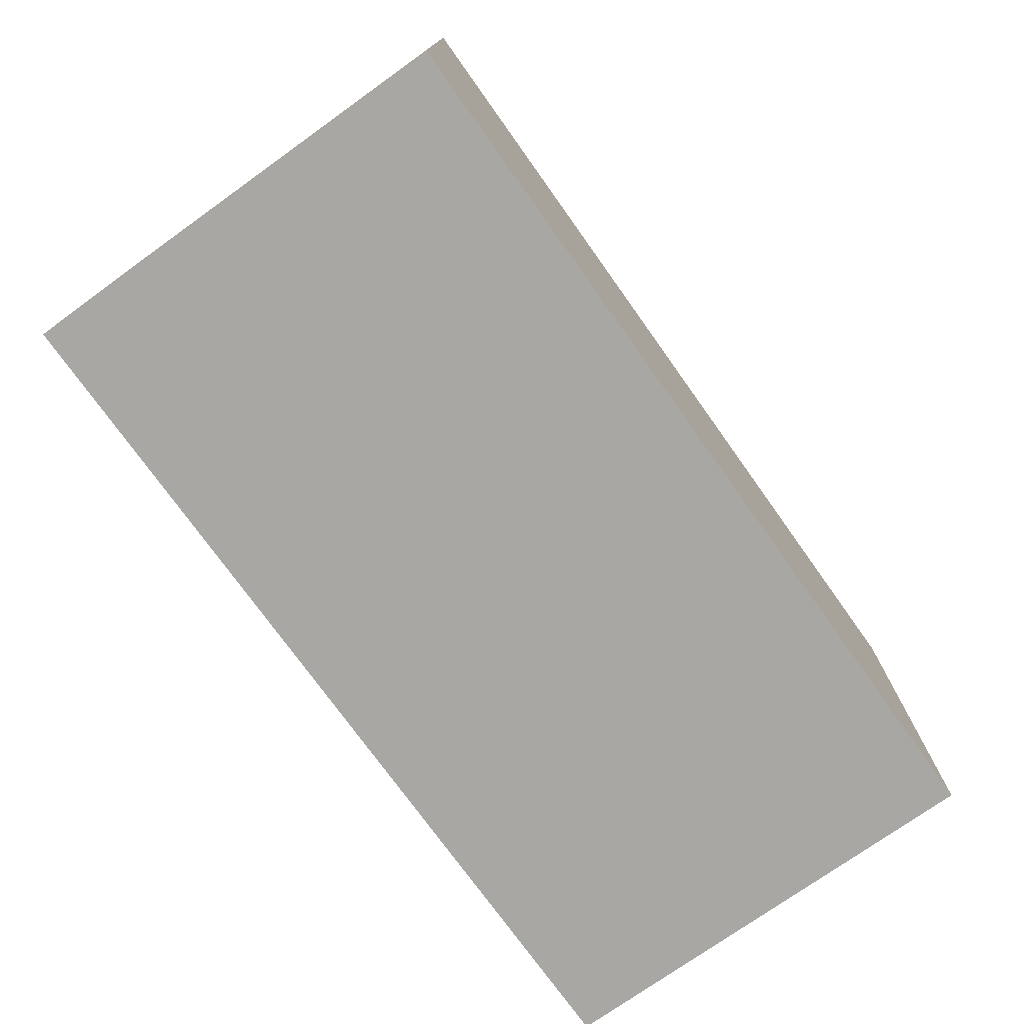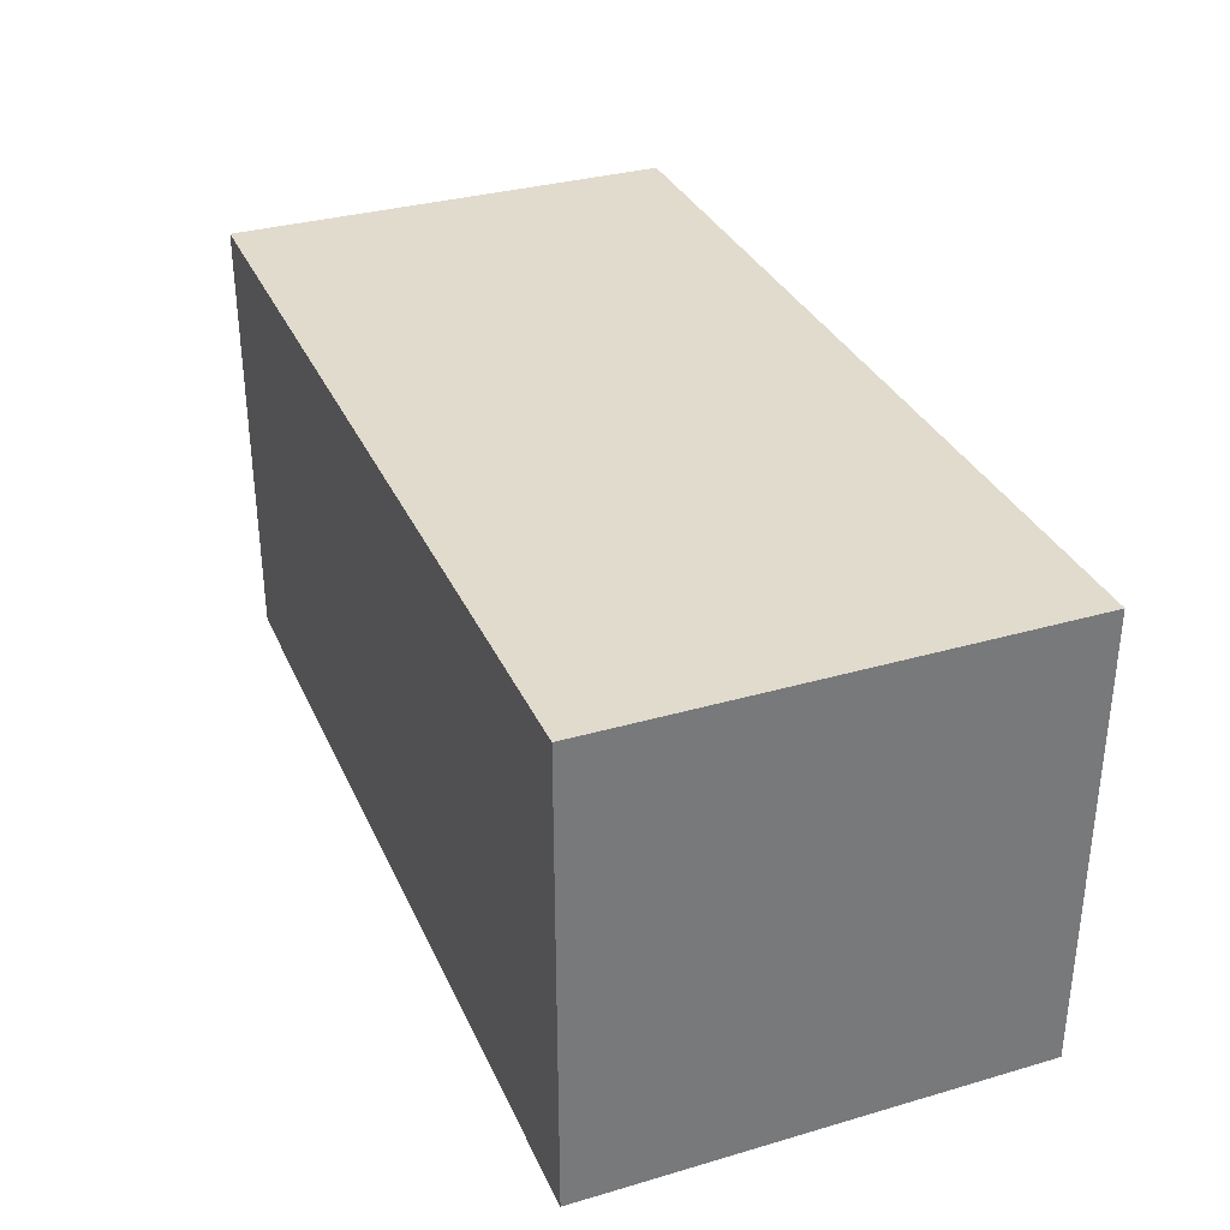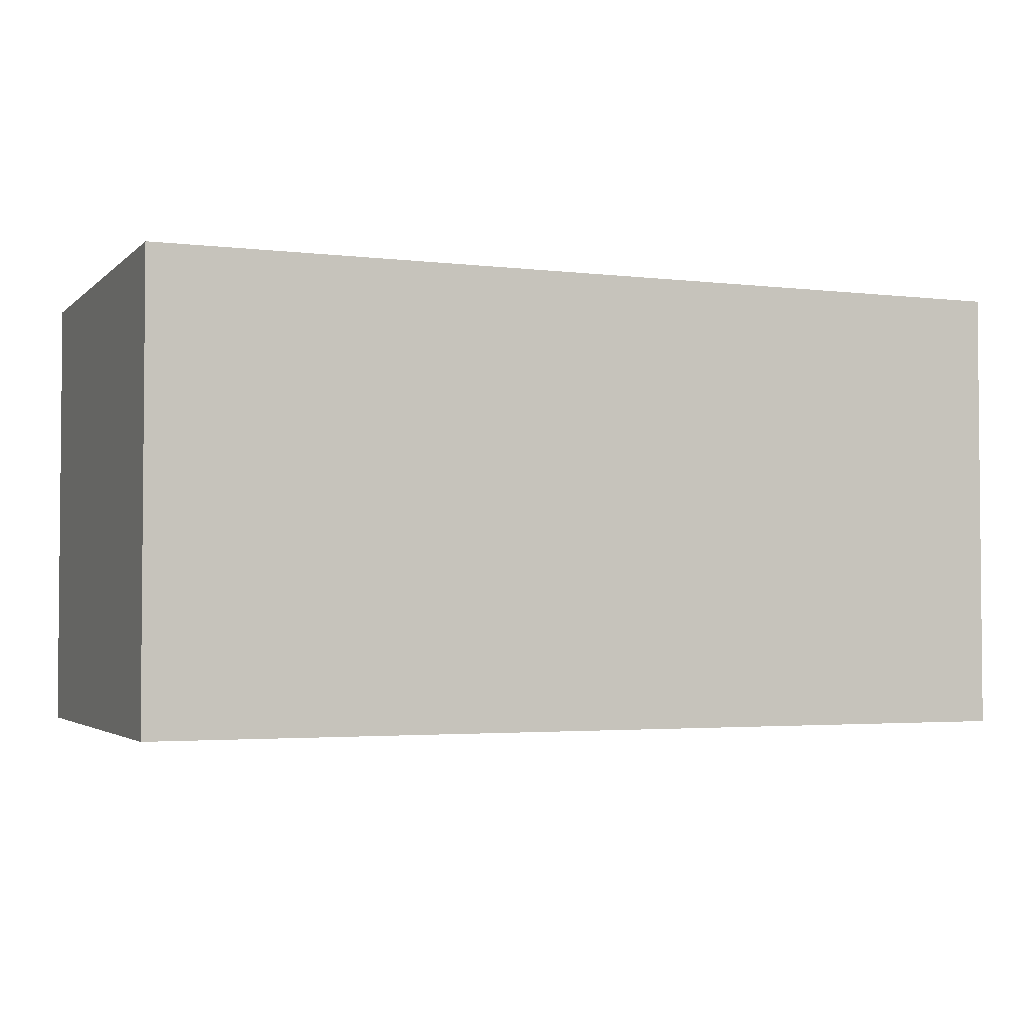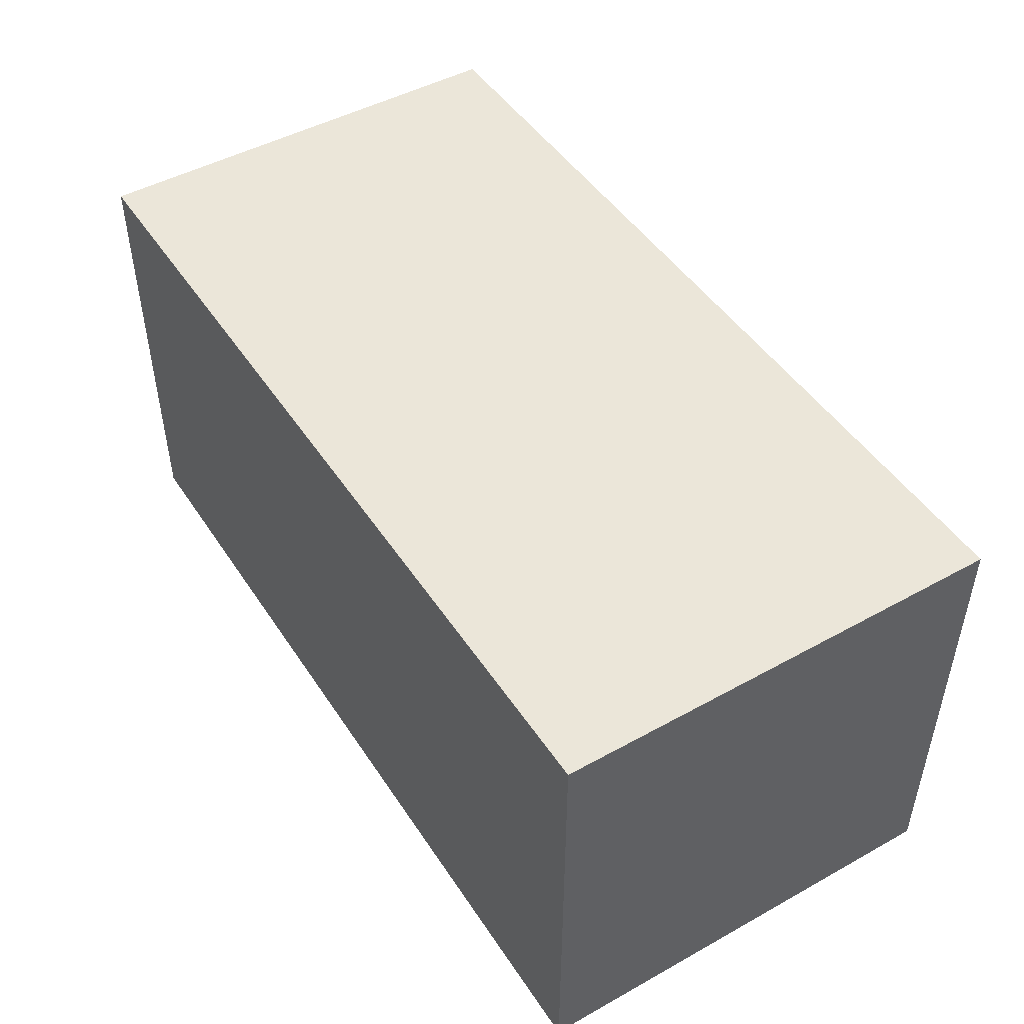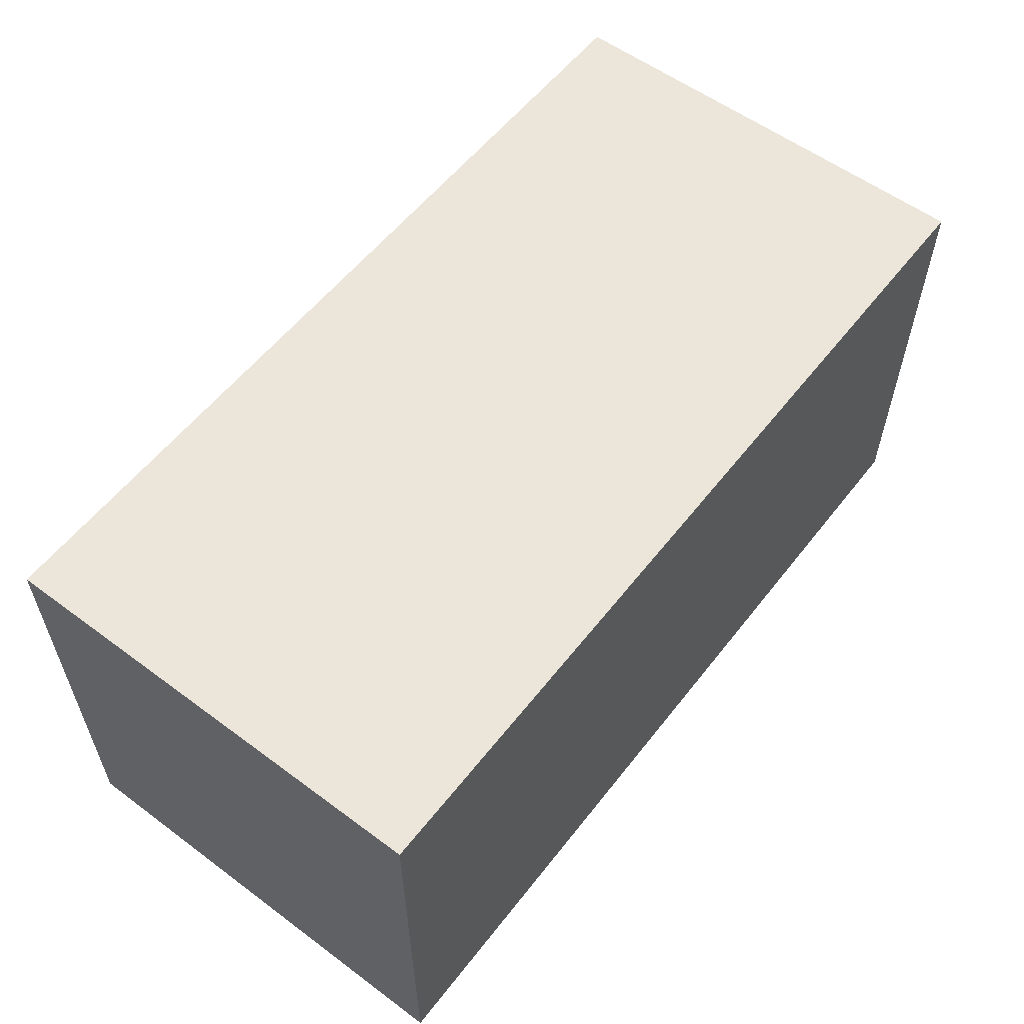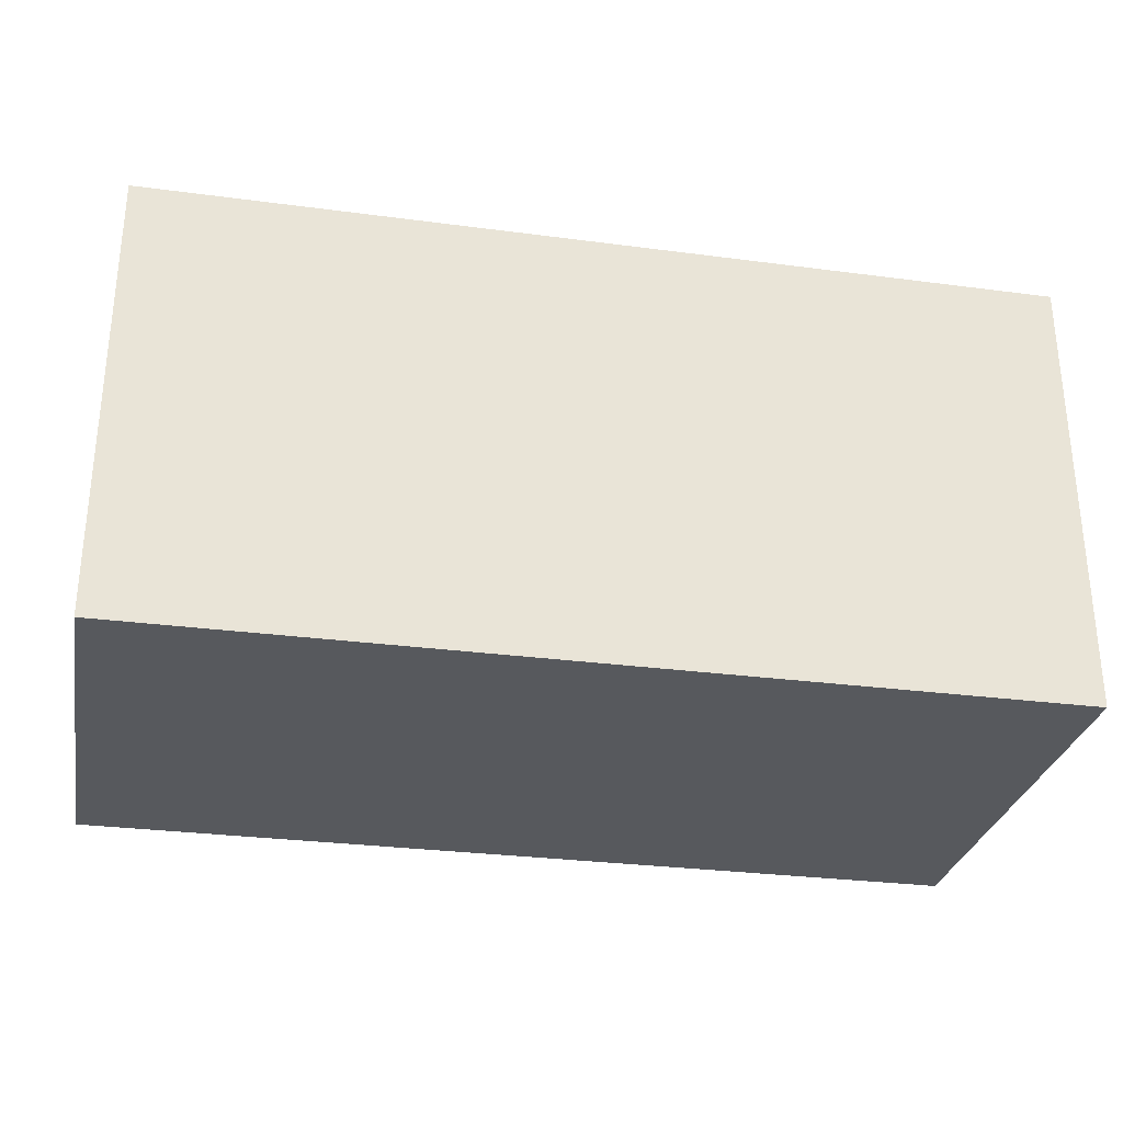
<metadata>
{"format":"obj","ext":"obj","renderer":"f3d","projection":"perspective","resolution":1024,"background":"white","views":[{"elev":-74.8,"azim":125.5,"up":"+Z"},{"elev":33.2,"azim":68.3,"up":"+Y"},{"elev":-3.0,"azim":157.7,"up":"+Y"},{"elev":47.7,"azim":-121.9,"up":"+Y"},{"elev":57.3,"azim":127.6,"up":"+Z"},{"elev":-29.4,"azim":-11.0,"up":"+Y"}]}
</metadata>
<code>
v 10 5 -5
v -10 -5 -5
v -10 5 -5
v 10 -5 -5
v 10 -5 5
v -10 5 5
v -10 -5 5
v 10 5 5
v -3.061 5 -3.496
v -10 -5 0
v 10 -5 0
v 10 5 0
v -10 5 0
v 0 5 5
v 10 0 5
v 0 -5 5
v -10 0 5
v 0 -5 -5
v 10 0 -5
v 0 5 -5
v -10 0 -5
v 10 -2.5 -5
v 10 -2.5 5
v 5 -5 5
v -10 -5 2.5
v -10 5 2.5
v 4.335 5 -2.147
v -5 -5 5
v -10 -5 -2.5
v 4.553 -0.5405 5
v 7.243 5 -2.242
v 2.183 -5 2.624
v 0.2645 2.722 -5
v -10 2.5 5
v -10 2.5 -5
v 10 -5 2.5
v -5 -5 -5
v -7.822 -0.2095 5
v 10 2.5 5
v 10 5 -2.5
v 5 -5 -5
v -5.413 -5 2.858
v 10 5 2.5
v 10 2.5 -5
v -1.633 0.6989 -5
v 5 5 -5
v -10 -2.5 5
v -5 5 -5
v -5 5 5
v 10 -0.6001 1.202
v -10 5 -2.5
v 10 -5 -2.5
v -10 -2.5 -5
v -1.113 -1.628 -5
v 10 -2.935 2.822
v -10 0.7249 1.974
v 5 5 5
v 10 2.311 2.037
v -2.5 -5 5
v 0.1423 5 0.09672
v 6.383 -2.863 5
v -0.5719 -5 2.459
v -10 -1.742 -1.466
v -7.224 5 2.326
v 10 1.816 -1.604
v 10 -2.938 0.2588
v -4.236 5 2.274
v -2.102 0.3794 5
v -7.289 5 -3.274
v 1.864 -2.205 -5
v -2.5 5 5
v 1.474 5 2.709
v -7.5 -5 -5
v -7.323 1.281 -5
v -1.252 5 -2.617
v 7.5 5 5
v 1.424 -5 -0.003825
v 7.5 5 -5
v -10 2.908 1.398
v 7.253 1.865 5
v -0.7132 -2.301 5
v 7.426 -5 -2.026
v -3.225 -5 2.53
v 6.039 3.713 5
v 7.762 -0.6075 5
v 1.457 0.6378 -5
v -1.809 -5 -0.4095
v 2.5 -5 5
v 7.5 -5 -5
v 7.5 -5 5
v 1.465 5 -2.358
v -3.722 -2.412 5
v -7.425 -5 1.582
v -7.5 -5 5
v 3.828 1.922 5
v 3.054 5 0.4463
v -4.727 -5 0.3805
v 4.62 -2.966 -5
v -6.779 5 -0.4481
v -2.5 -5 -5
v -0.5281 2.787 5
v 6.908 1.898 -5
v -3.231 5 -0.7746
v -7.5 5 -5
v -6.836 -1.855 -5
v -2.5 5 -5
v 4.403 -5 2.882
v 2.5 5 5
v -10 1.92 -1.633
v 2.5 -5 -5
v 6.835 -5 1.93
v -7.5 5 5
v 2.5 5 -5
v 3.542 -5 -2.451
v -1.331 5 2.432
v -1.808 3.915 5
v 4.516 -5 0.4039
v -10 -2.261 2.137
v 4.352 -0.1673 -5
v -6.951 -2.774 5
v 7.179 -1.508 -5
v -4.474 -5 -2.654
v 10 -1.613 -2.089
v 3.678 2.528 -5
v -7.417 -3.669 -5
v 6.569 5 1.094
v 4.142 5 3.022
v -3.358 -3.088 -5
v -7.307 -5 -1.402
v -3.685 2.847 5
v -4.261 -0.2818 -5
v 1.292 0.3039 5
v -5.339 0.09574 5
v 0.2329 -5 -2.904
v -7.507 2.651 5
v 2.843 -2.766 5
v -3.843 2.711 -5
g mmGroup0
f 55 5 36
f 6 26 34
f 41 89 82
f 81 68 92
f 97 93 129
f 38 133 135
f 32 62 77
f 82 36 111
f 53 2 29
f 53 73 2
f 108 72 14
f 63 118 56
f 63 10 118
f 66 50 55
f 69 51 99
f 10 63 29
f 74 104 137
f 92 133 120
f 111 36 90
f 13 26 64
f 37 105 128
f 42 94 93
f 126 43 12
f 13 99 51
f 39 58 43
f 122 73 37
f 56 109 63
f 86 54 45
f 19 22 121
f 97 87 83
f 133 92 68
f 35 74 21
f 13 109 79
f 116 71 130
f 103 67 115
f 128 18 100
f 81 92 59
f 33 124 86
f 110 70 98
f 136 16 88
f 15 58 39
f 125 53 105
f 114 134 110
f 25 94 7
f 95 101 132
f 26 6 112
f 126 12 31
f 66 123 50
f 122 97 129
f 30 61 85
f 29 73 129
f 103 115 60
f 119 121 98
f 58 15 50
f 114 77 134
f 101 14 116
f 101 108 14
f 81 132 68
f 52 4 22
f 58 50 65
f 46 113 27
f 79 56 34
f 123 22 19
f 125 73 53
f 137 45 131
f 39 85 15
f 27 126 31
f 130 135 133
f 16 136 81
f 71 67 49
f 17 118 47
f 52 22 123
f 39 43 8
f 49 112 135
f 44 1 40
f 60 75 103
f 30 80 95
f 48 106 137
f 118 10 25
f 43 126 76
f 110 41 114
f 86 119 70
f 101 68 132
f 77 114 117
f 93 10 129
f 46 78 102
f 61 136 24
f 38 47 120
f 98 41 110
f 88 107 24
f 60 72 96
f 98 89 41
f 5 55 23
f 90 5 23
f 33 137 20
f 127 96 72
f 134 100 18
f 33 45 137
f 16 32 88
f 105 21 74
f 66 52 123
f 84 76 57
f 37 125 105
f 8 84 80
f 124 33 113
f 111 117 82
f 84 95 80
f 17 135 34
f 35 109 51
f 19 102 44
f 83 62 59
f 51 3 35
f 47 38 17
f 29 63 53
f 133 68 130
f 19 44 65
f 82 52 11
f 61 23 85
f 98 70 119
f 40 31 12
f 107 111 24
f 106 75 20
f 77 87 134
f 122 37 100
f 77 117 32
f 40 78 31
f 91 113 20
f 120 7 94
f 64 99 13
f 109 13 51
f 30 95 132
f 83 87 62
f 69 104 3
f 101 95 108
f 116 130 101
f 28 59 92
f 65 40 12
f 117 107 32
f 108 84 57
f 48 103 9
f 76 8 43
f 22 89 121
f 49 130 71
f 65 12 58
f 59 62 16
f 42 97 83
f 47 25 7
f 80 30 85
f 9 103 75
f 124 46 102
f 79 109 56
f 93 25 10
f 54 86 70
f 17 38 135
f 18 54 70
f 46 31 78
f 90 36 5
f 125 37 73
f 73 29 2
f 28 120 94
f 136 61 30
f 55 11 66
f 99 67 103
f 50 123 65
f 96 91 60
f 137 104 48
f 65 44 40
f 132 81 136
f 126 27 96
f 78 44 102
f 102 19 121
f 106 48 9
f 107 88 32
f 115 72 60
f 4 89 22
f 102 121 119
f 8 80 39
f 108 127 72
f 76 127 57
f 31 46 27
f 137 131 74
f 78 40 1
f 32 16 62
f 38 120 133
f 69 48 104
f 23 15 85
f 84 8 76
f 127 76 126
f 87 77 62
f 18 110 134
f 131 54 128
f 14 115 71
f 75 60 91
f 135 130 49
f 101 130 68
f 4 82 89
f 73 122 129
f 54 131 45
f 25 93 94
f 56 17 34
f 104 74 35
f 136 88 24
f 119 124 102
f 119 86 124
f 35 3 104
f 91 96 27
f 23 61 90
f 97 122 87
f 35 21 109
f 54 18 128
f 9 75 106
f 94 42 28
f 116 14 71
f 128 105 131
f 69 3 51
f 99 64 67
f 86 45 33
f 74 131 105
f 136 30 132
f 36 82 11
f 114 41 82
f 106 20 137
f 85 39 80
f 118 17 56
f 67 64 49
f 82 117 114
f 82 4 52
f 75 91 20
f 52 66 11
f 128 100 37
f 109 21 63
f 69 103 48
f 72 115 14
f 100 87 122
f 84 108 95
f 44 78 1
f 25 47 118
f 127 108 57
f 110 18 70
f 111 107 117
f 135 6 34
f 42 93 97
f 91 27 113
f 127 126 96
f 112 64 26
f 112 49 64
f 89 98 121
f 63 21 53
f 67 71 115
f 55 36 11
f 83 28 42
f 21 105 53
f 79 34 26
f 87 100 134
f 10 29 129
f 55 15 23
f 28 83 59
f 81 59 16
f 124 113 46
f 26 13 79
f 15 55 50
f 120 28 92
f 123 19 65
f 58 12 43
f 103 69 99
f 112 6 135
f 113 33 20
f 90 61 24
f 90 24 111
f 7 120 47

</code>
